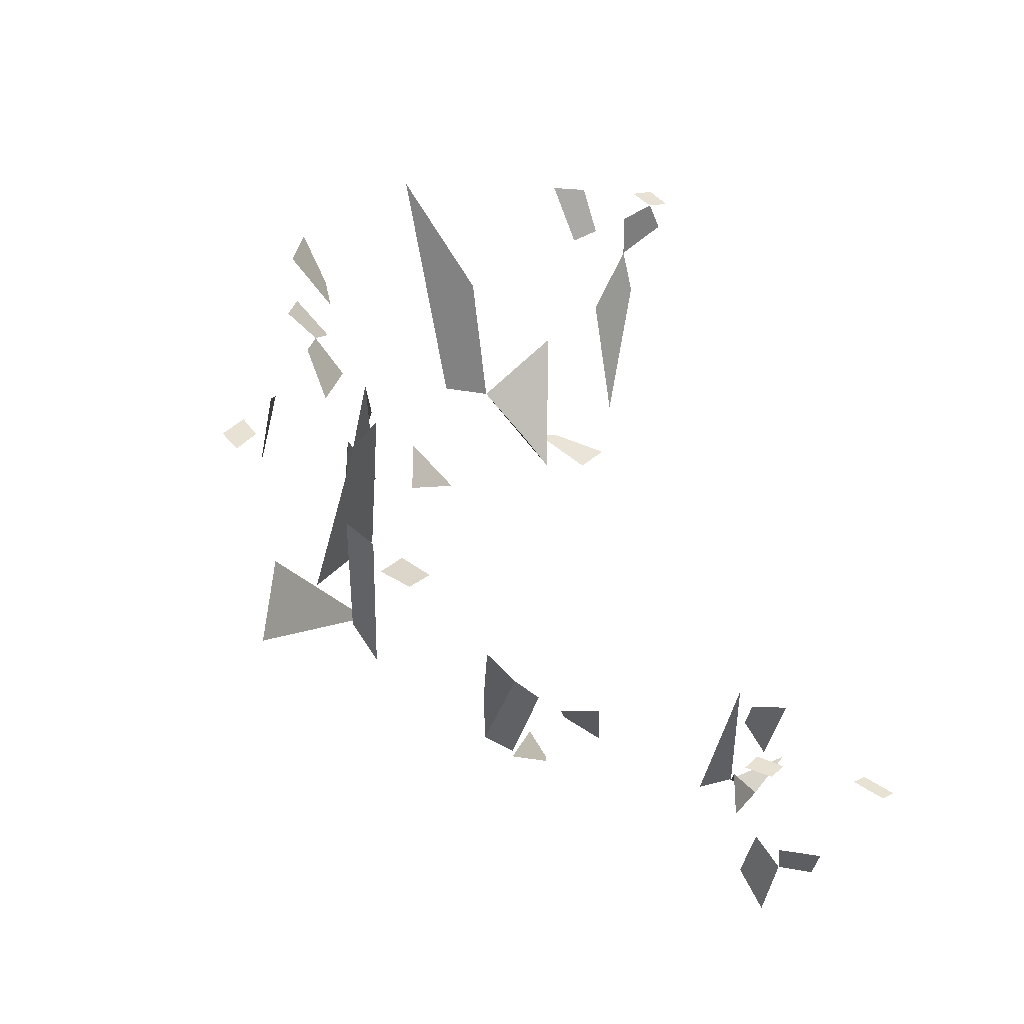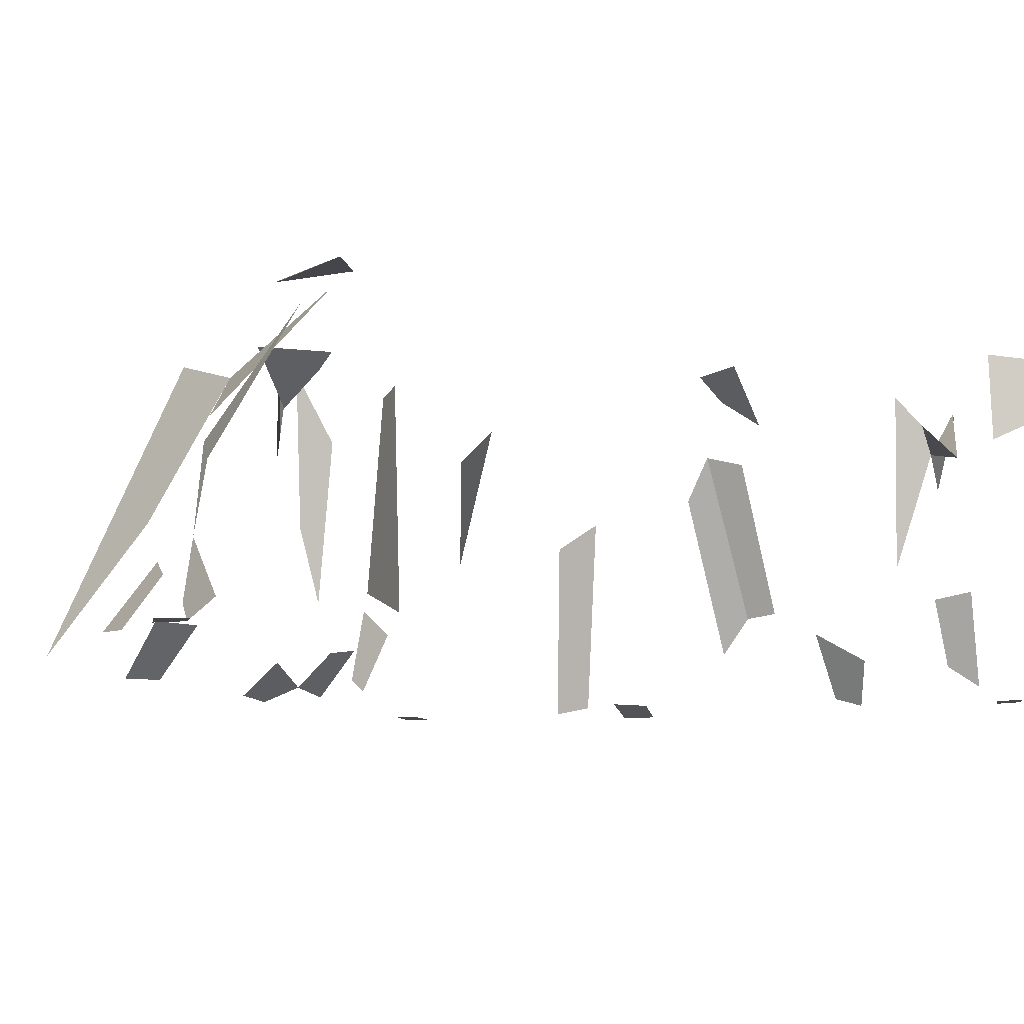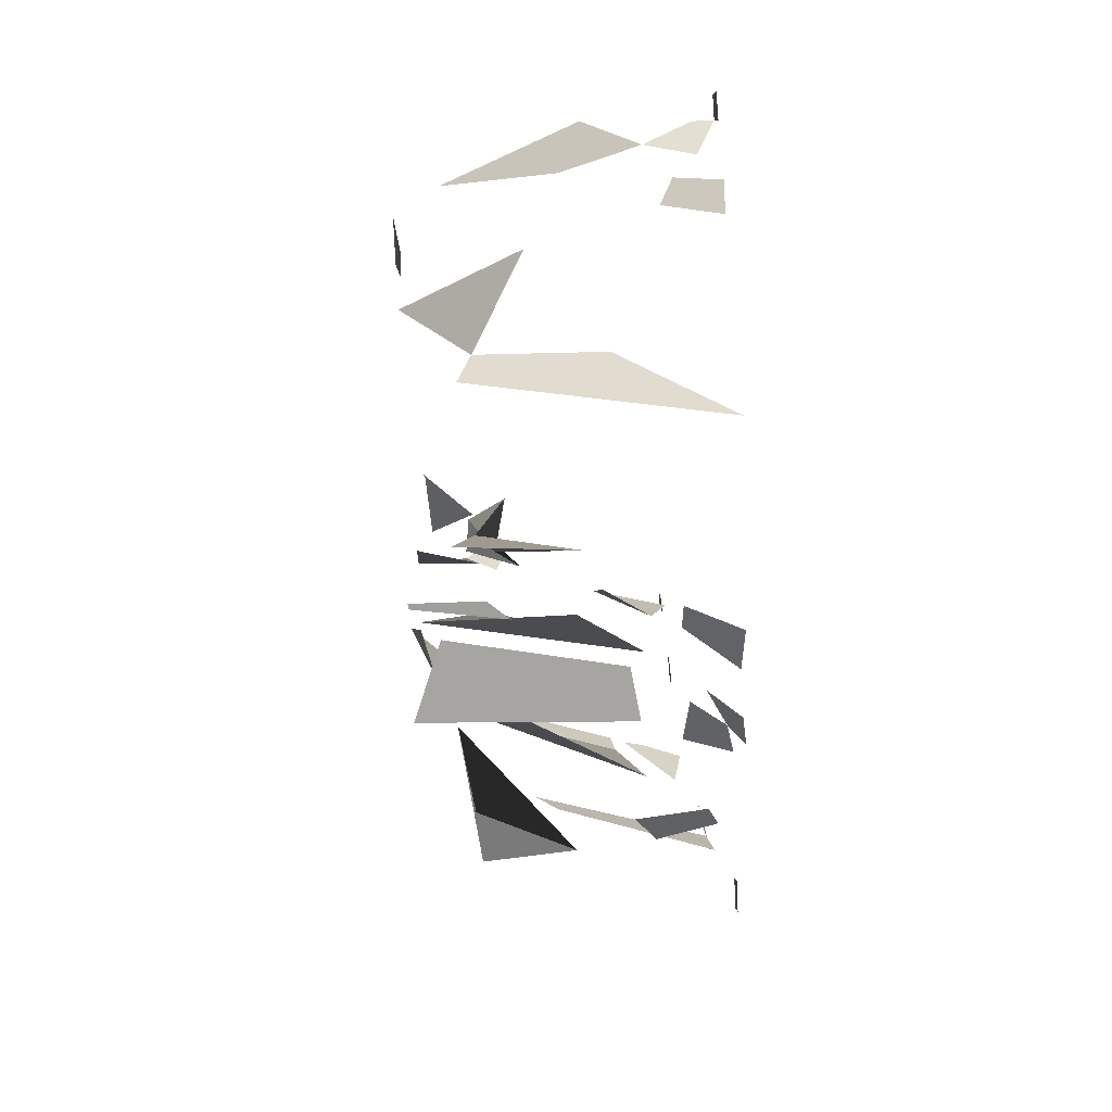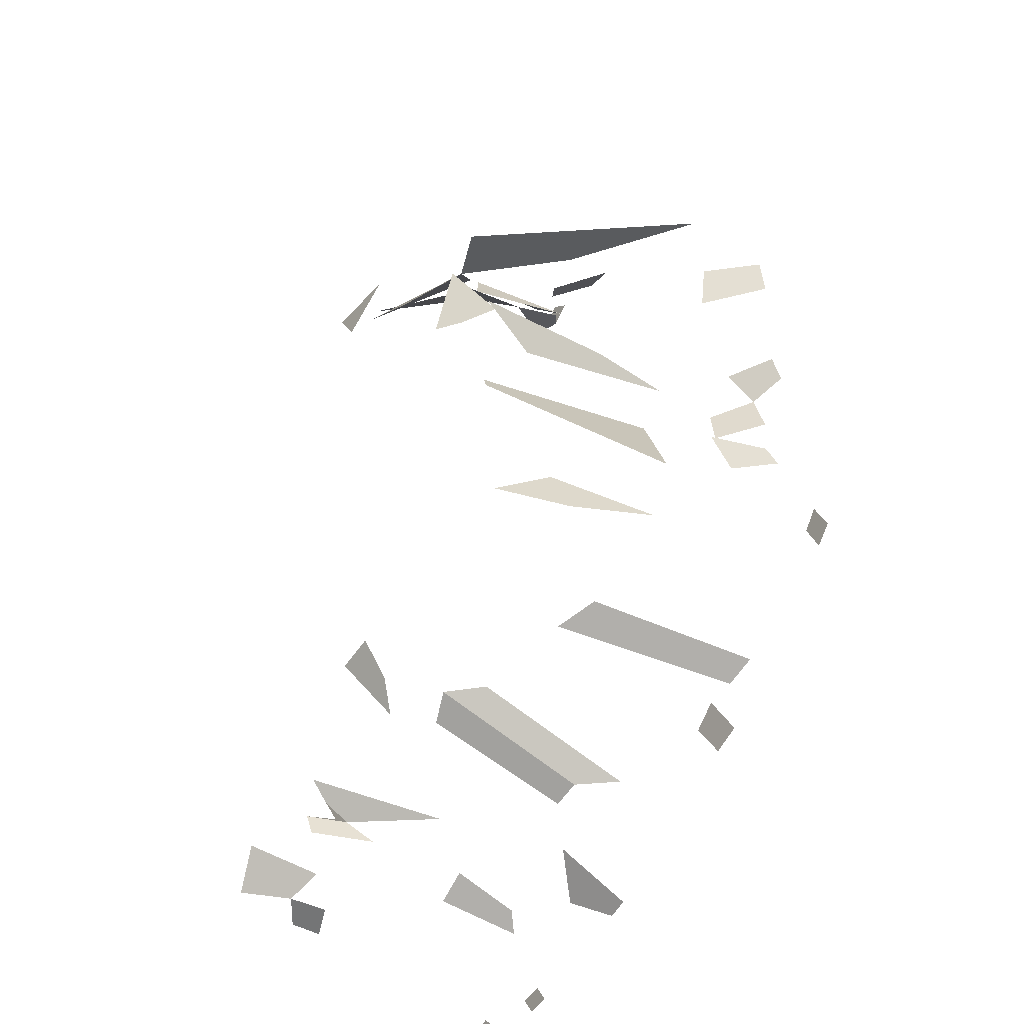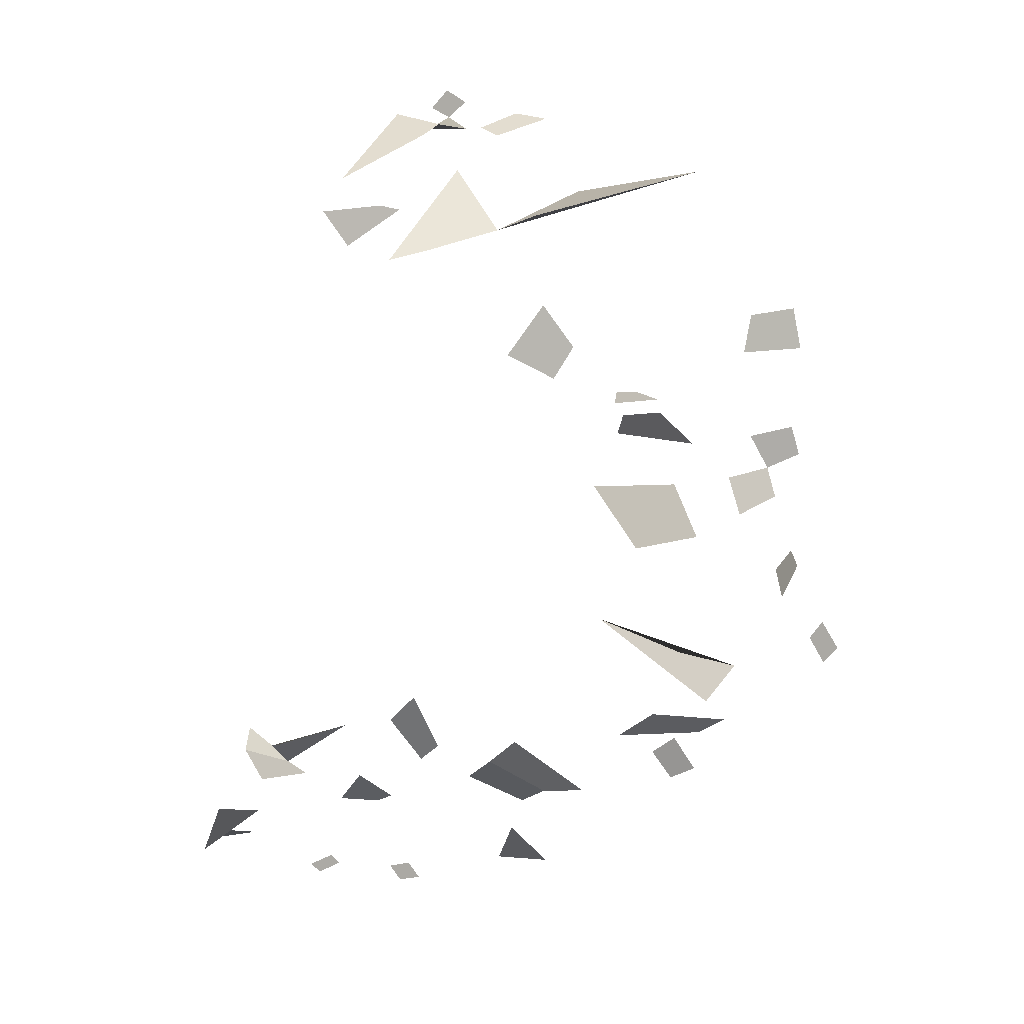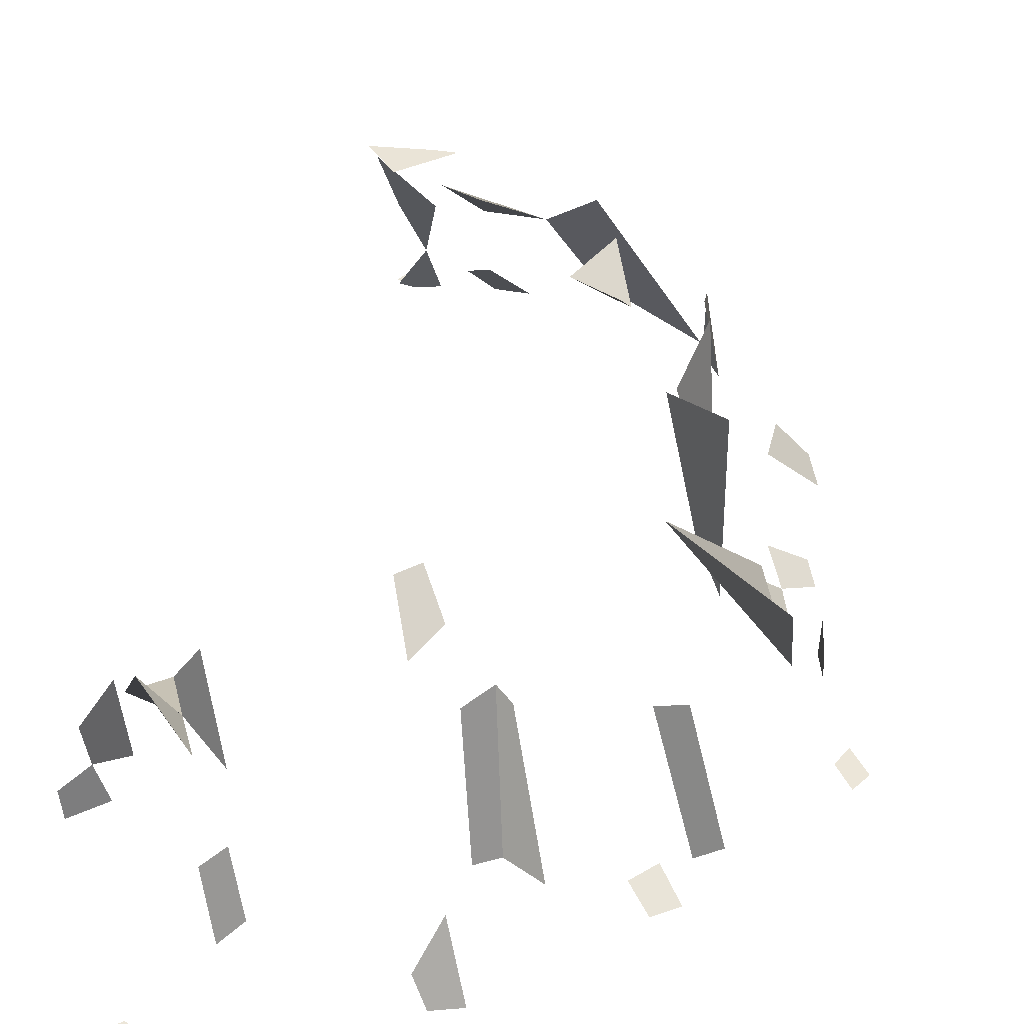
<metadata>
{"format":"obj","ext":"obj","renderer":"f3d","projection":"perspective","resolution":1024,"background":"white","views":[{"elev":-49.1,"azim":164.6,"up":"+Y"},{"elev":-10.2,"azim":-132.1,"up":"+Z"},{"elev":50.2,"azim":85.8,"up":"+Y"},{"elev":-36.0,"azim":57.2,"up":"+Y"},{"elev":6.0,"azim":19.6,"up":"+Y"},{"elev":48.7,"azim":4.0,"up":"+Z"}]}
</metadata>
<code>
o obj1
v 0.4169 2.065 1.32
v 0.6081 2.168 1.07
v 0.3036 2.115 1.256
v 0.4324 2.202 1.058
v 1.986 0.5205 1.065
v 1.796 0.4762 1.2
v 2.023 0.3751 1.049
v 1.867 0.3035 1.108
v 1.365 -1.194 1.098
v 1.238 -1.283 1.087
v 1.466 -1.366 1.049
v 1.334 -1.428 1.049
v -0.7854 -1.631 2.187
v -0.9146 -1.702 2.104
v -0.7218 -1.675 2.021
v -0.9014 -1.725 1.956
v -0.7047 -1.442 2.47
v -0.7945 -1.665 2.465
v -0.6541 -1.527 2.116
v 2.163 -0.5182 1.05
v 2.096 -0.6063 1.049
v 2.246 -0.6539 1.05
v 2.171 -0.7358 1.049
v 0.03602 2.193 1.051
v -0.04131 2.127 1.137
v 0.17 2.12 1.137
v 0.1002 2.13 1.367
v 0.02534 2.34 1.049
v -0.06392 2.246 1.049
v 0.1334 2.272 1.049
v 0.9543 1.749 1.571
v 0.7201 1.537 2.146
v 1.47 1.868 1.083
v 0.9438 1.604 2.218
v 1.993 1.146 1.095
v 1.821 1.112 1.331
v 2.035 0.9378 1.108
v 1.785 0.9194 1.327
v 1.693 0.2569 1.252
v 1.903 0.1491 1.076
v 1.762 0.06695 1.284
v 2.017 -0.124 1.186
v 2.009 -0.1854 1.515
v 2.042 -0.2106 1.14
v 2.022 -0.342 1.417
v -0.7205 -2.053 1.049
v -0.8468 -2.117 1.049
v -0.666 -2.093 1.049
v -0.7937 -2.159 1.049
v 0.3843 -0.7852 2.455
v 0.2815 -0.897 2.507
v 0.4909 -1.036 2.396
v 0.3534 -1.136 2.28
v 1.699 -0.5187 2.23
v 1.309 -0.3649 2.292
v 1.858 -0.6518 1.765
v 1.824 -0.7551 2.209
v -0.3612 -1.462 1.439
v -0.4575 -1.592 1.477
v -0.2857 -1.634 1.167
v -0.4061 -1.694 1.074
v 1.463 0.2353 1.498
v 1.292 0.2934 2.348
v 1.573 -0.04101 1.45
v 1.547 0.01766 2.491
v -0.5572 -1.163 2.139
v -0.776 -1.117 1.961
v -0.5169 -1.268 2.031
v -0.6998 -1.191 2.169
v -0.4008 -1.16 1.54
v -0.4486 -1.123 2.273
v 1.339 0.5386 2.118
v 1.544 0.446 1.444
v 1.462 0.6472 2.433
v 1.451 0.6229 1.744
v 1.434 0.7064 2.479
v 1.521 0.7044 2.036
v 1.444 0.7593 2.481
v 1.443 0.7452 2.139
v 0.4343 1.44 2.33
v 0.266 1.388 2.454
v 0.4116 1.851 1.895
v 0.045 1.459 2.455
v 0.3138 1.633 2.434
v -0.08545 1.629 2.454
v 0.2072 1.655 2.425
v -0.07346 1.802 2.245
v 0.1624 2.049 1.732
v -0.02989 2.167 1.626
v 0.6198 -1.514 1.483
v 0.7377 -1.457 1.466
v 0.5608 -1.241 2.143
v 0.6895 -1.147 2.183
v 0.9088 -1.474 1.315
v 0.7524 -1.081 1.98
v 1.446 -0.9189 1.821
v 1.298 -1.017 1.93
v 1.635 -1.08 1.063
v 1.502 -1.155 1.087
v 0.5289 -1.693 1.395
v 0.4102 -1.899 1.277
v 0.6275 -1.94 1.117
v 0.4707 -1.939 1.074
v -0.2288 -2.053 1.048
v -0.3444 -2.081 1.049
v -0.1659 -2.132 1.048
v -0.2826 -2.157 1.048
v 1.046 1.168 2.394
v 0.8564 0.926 2.376
v 1.128 0.9623 2.177
v 1.087 0.8133 2.357
v -0.5932 -1.338 2.191
v -0.4768 -1.359 1.893
f 1 2 3
f 2 4 3
f 3 4 4
f 4 5 4
f 4 5 5
f 5 6 5
f 5 6 7
f 6 8 7
f 7 8 8
f 8 9 8
f 8 9 9
f 9 10 9
f 9 10 11
f 10 12 11
f 11 12 12
f 12 13 12
f 12 13 13
f 13 14 13
f 13 14 15
f 14 16 15
f 15 16 16
f 16 17 16
f 16 17 17
f 17 18 17
f 17 18 19
f 18 13 19
f 19 13 13
f 13 20 13
f 13 20 20
f 20 21 20
f 20 21 22
f 21 23 22
f 22 23 23
f 23 24 23
f 23 24 24
f 24 25 24
f 24 25 26
f 25 27 26
f 26 27 27
f 27 28 27
f 27 28 28
f 28 29 28
f 28 29 30
f 29 24 30
f 30 24 24
f 24 31 24
f 24 31 31
f 31 32 31
f 31 32 33
f 32 34 33
f 33 34 34
f 34 35 34
f 34 35 35
f 35 36 35
f 35 36 37
f 36 38 37
f 37 38 38
f 38 8 38
f 38 8 8
f 8 39 8
f 8 39 40
f 39 41 40
f 40 41 41
f 41 42 41
f 41 42 42
f 42 43 42
f 42 43 44
f 43 45 44
f 44 45 45
f 45 46 45
f 45 46 46
f 46 47 46
f 46 47 48
f 47 49 48
f 48 49 49
f 49 50 49
f 49 50 50
f 50 51 50
f 50 51 52
f 51 53 52
f 52 53 53
f 53 54 53
f 53 54 54
f 54 55 54
f 54 55 56
f 55 57 56
f 56 57 57
f 57 58 57
f 57 58 58
f 58 59 58
f 58 59 60
f 59 61 60
f 60 61 61
f 61 62 61
f 61 62 62
f 62 63 62
f 62 63 64
f 63 65 64
f 64 65 65
f 65 66 65
f 65 66 66
f 66 67 66
f 66 67 68
f 67 69 68
f 68 69 69
f 69 68 69
f 69 68 68
f 68 70 68
f 68 70 66
f 70 71 66
f 66 71 71
f 71 72 71
f 71 72 72
f 72 73 72
f 72 73 74
f 73 75 74
f 74 75 75
f 75 76 75
f 75 76 76
f 76 77 76
f 76 77 78
f 77 79 78
f 78 79 79
f 79 80 79
f 79 80 80
f 80 32 80
f 80 32 81
f 32 82 81
f 81 82 82
f 82 83 82
f 82 83 83
f 83 84 83
f 83 84 85
f 84 86 85
f 85 86 86
f 86 87 86
f 86 87 87
f 87 88 87
f 87 88 89
f 88 27 89
f 89 27 27
f 27 90 27
f 27 90 90
f 90 91 90
f 90 91 92
f 91 93 92
f 92 93 93
f 93 91 93
f 93 91 91
f 91 94 91
f 91 94 93
f 94 95 93
f 93 95 95
f 95 96 95
f 95 96 96
f 96 97 96
f 96 97 98
f 97 99 98
f 98 99 99
f 99 100 99
f 99 100 100
f 100 101 100
f 100 101 102
f 101 103 102
f 102 103 103
f 103 104 103
f 103 104 104
f 104 105 104
f 104 105 106
f 105 107 106
f 106 107 107
f 107 108 107
f 107 108 108
f 108 109 108
f 108 109 110
f 109 111 110
f 110 111 111
f 111 112 111
f 111 112 112
f 112 113 112
f 112 113 69
f 113 68 69

</code>
